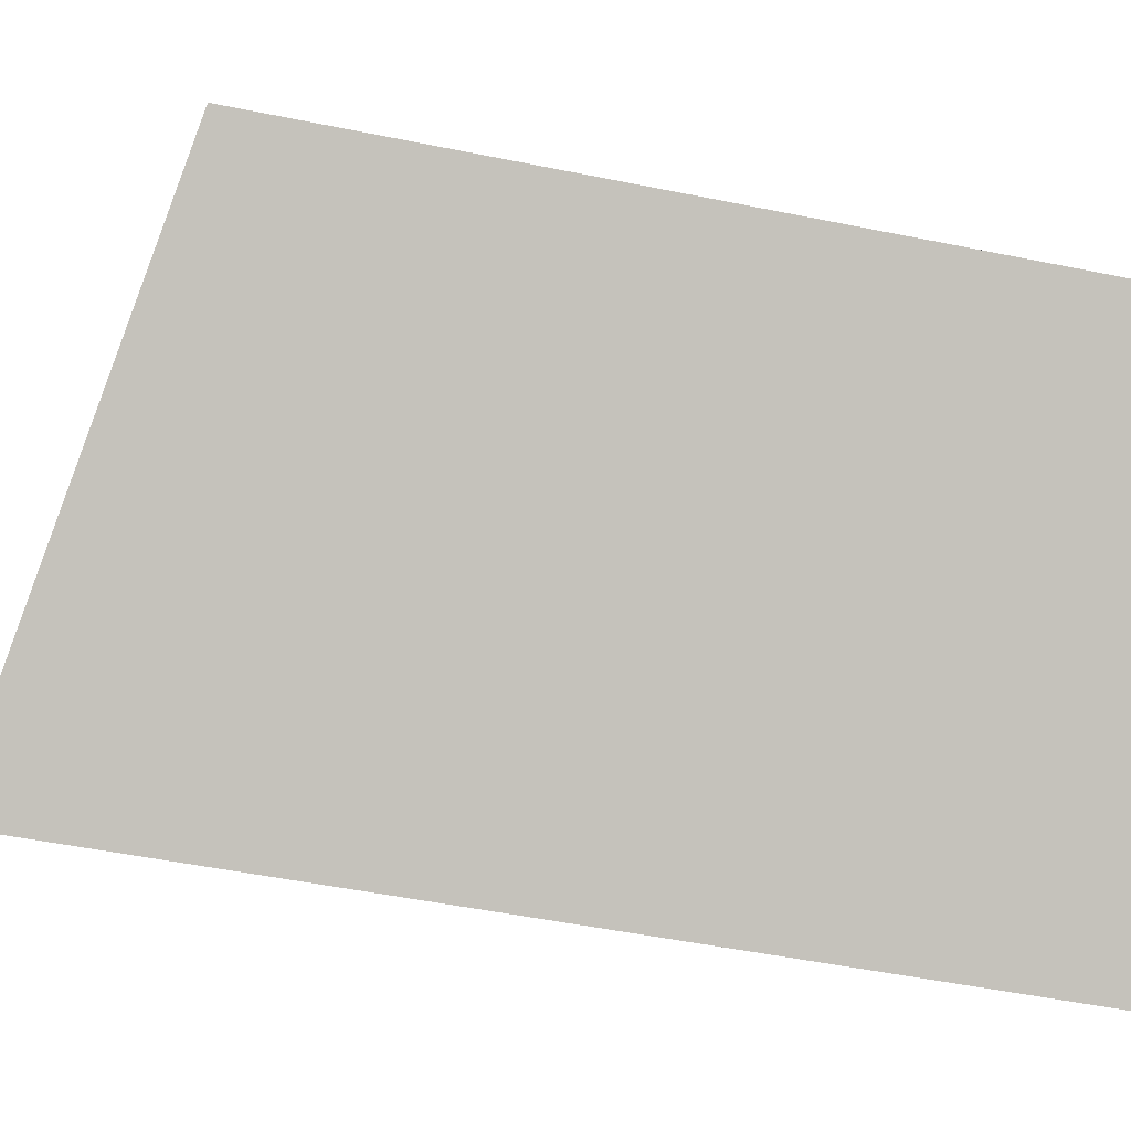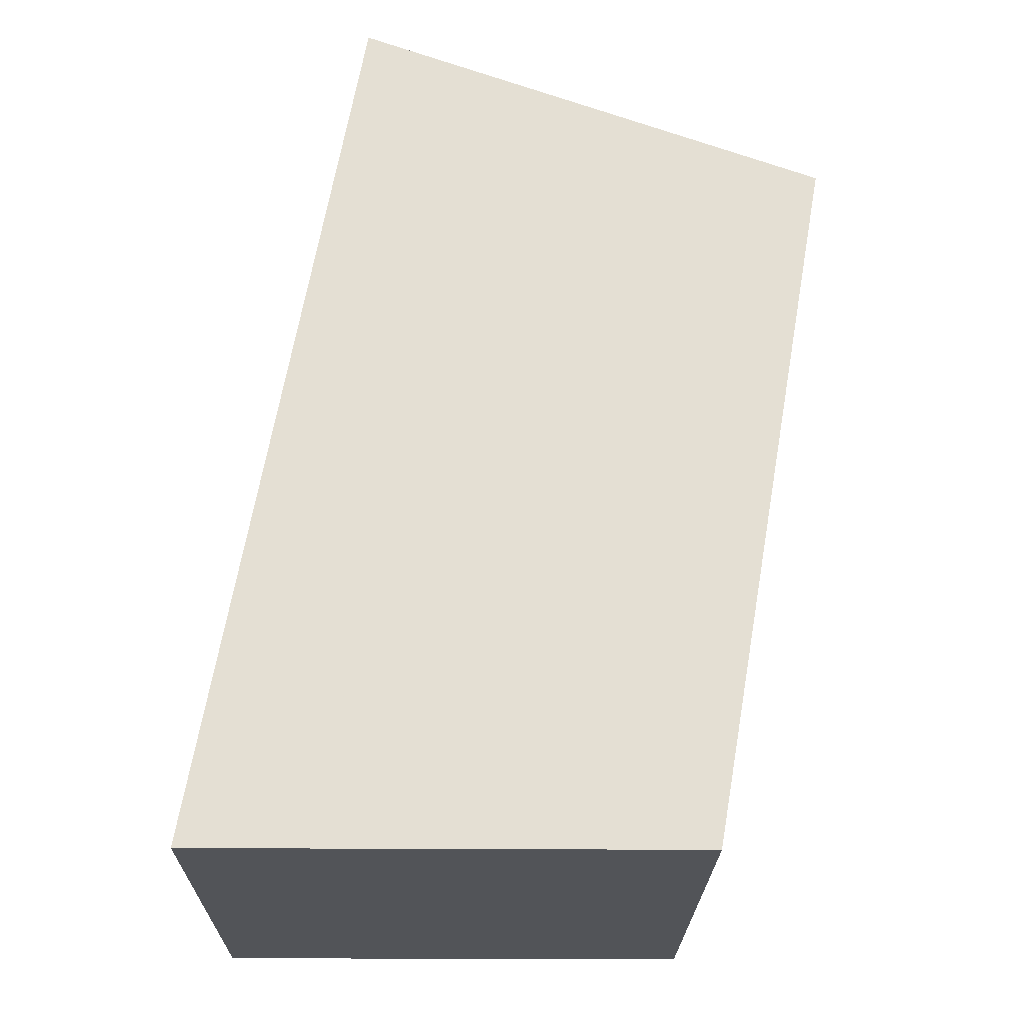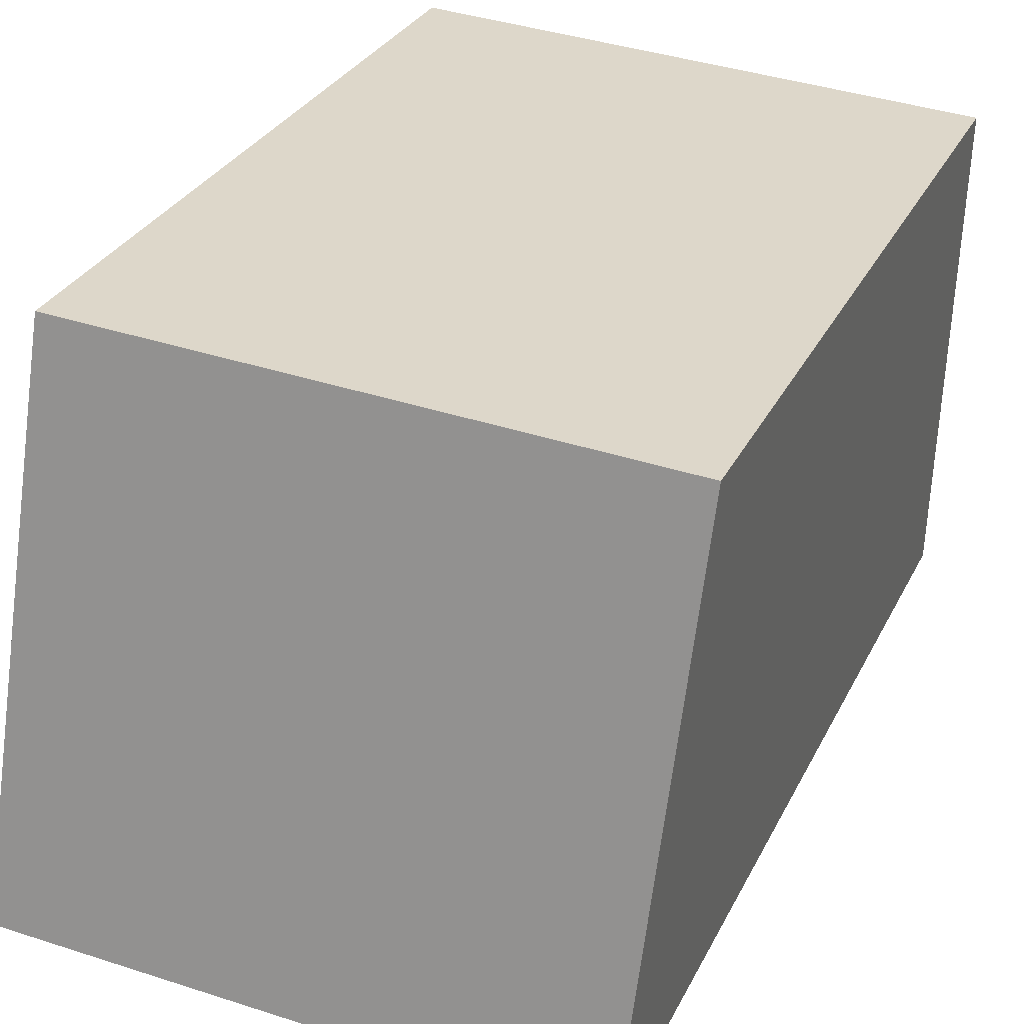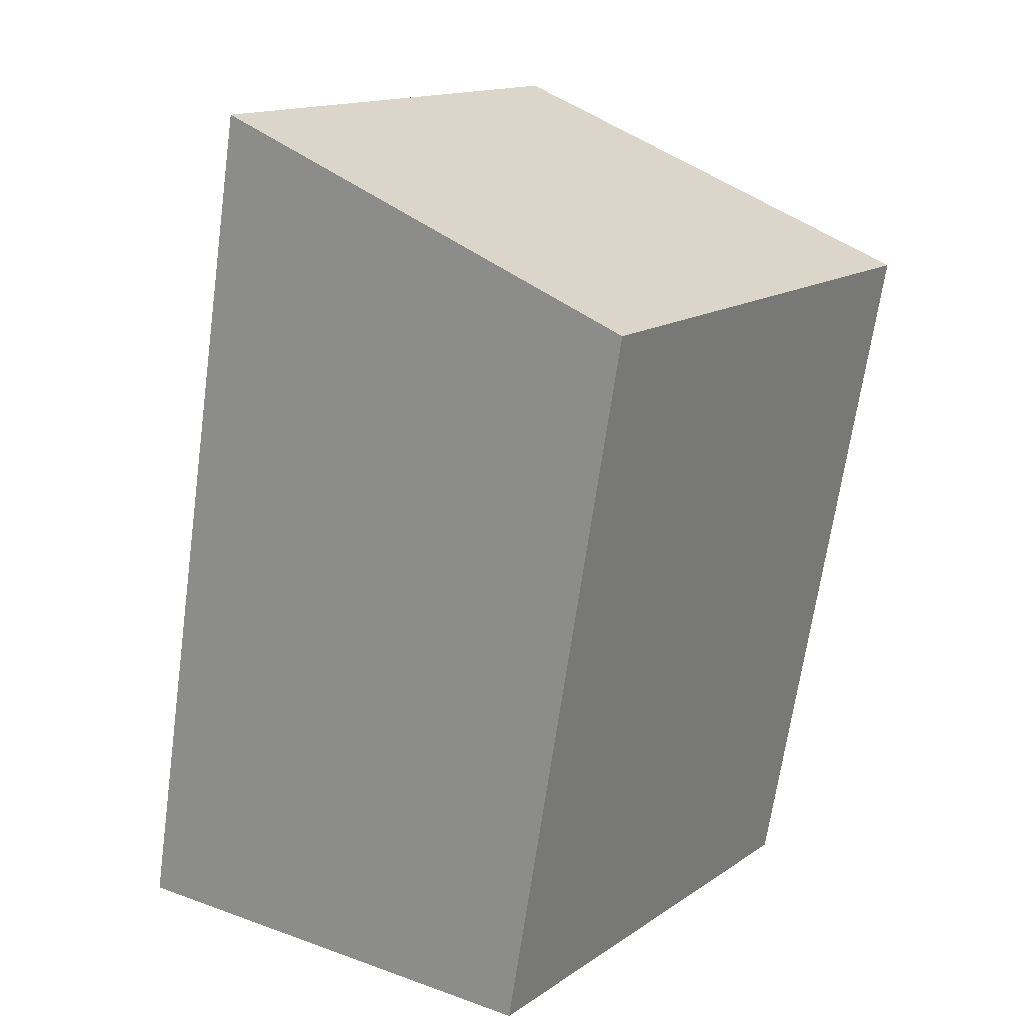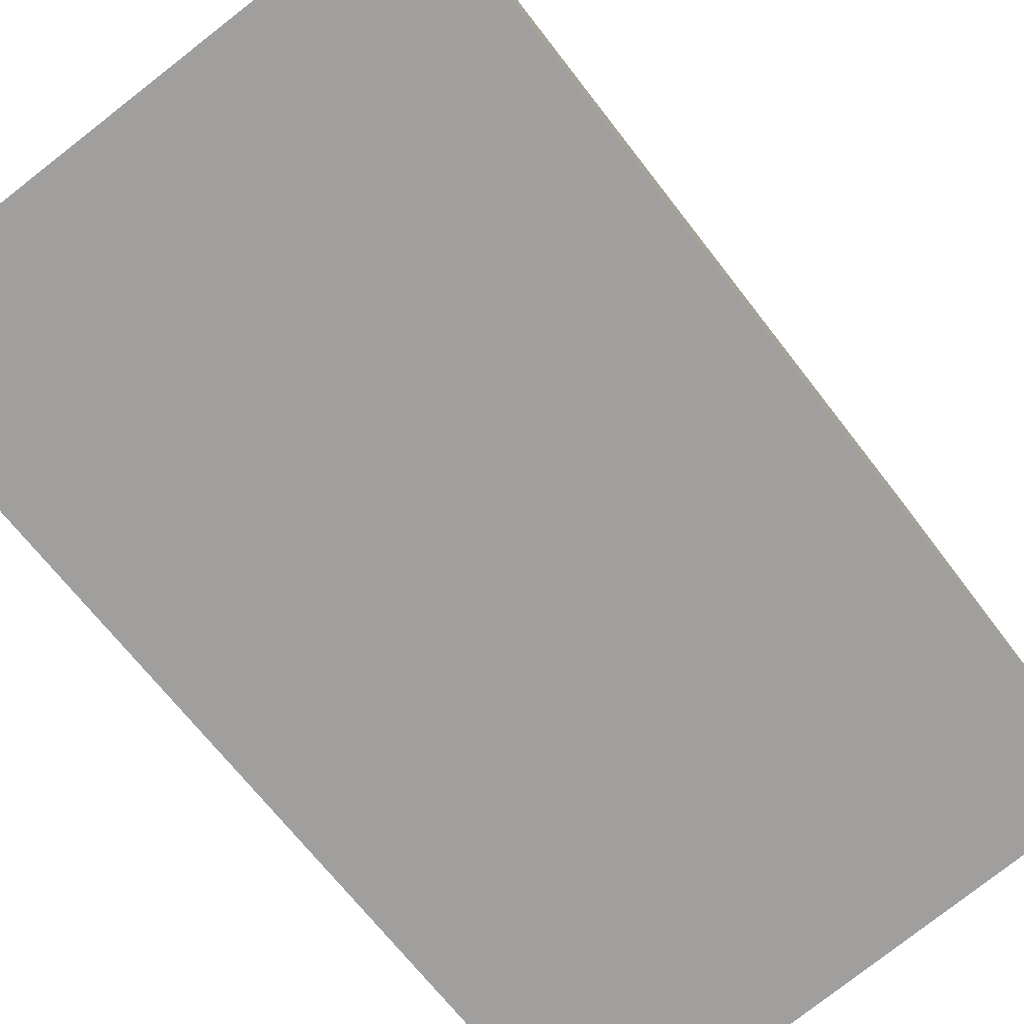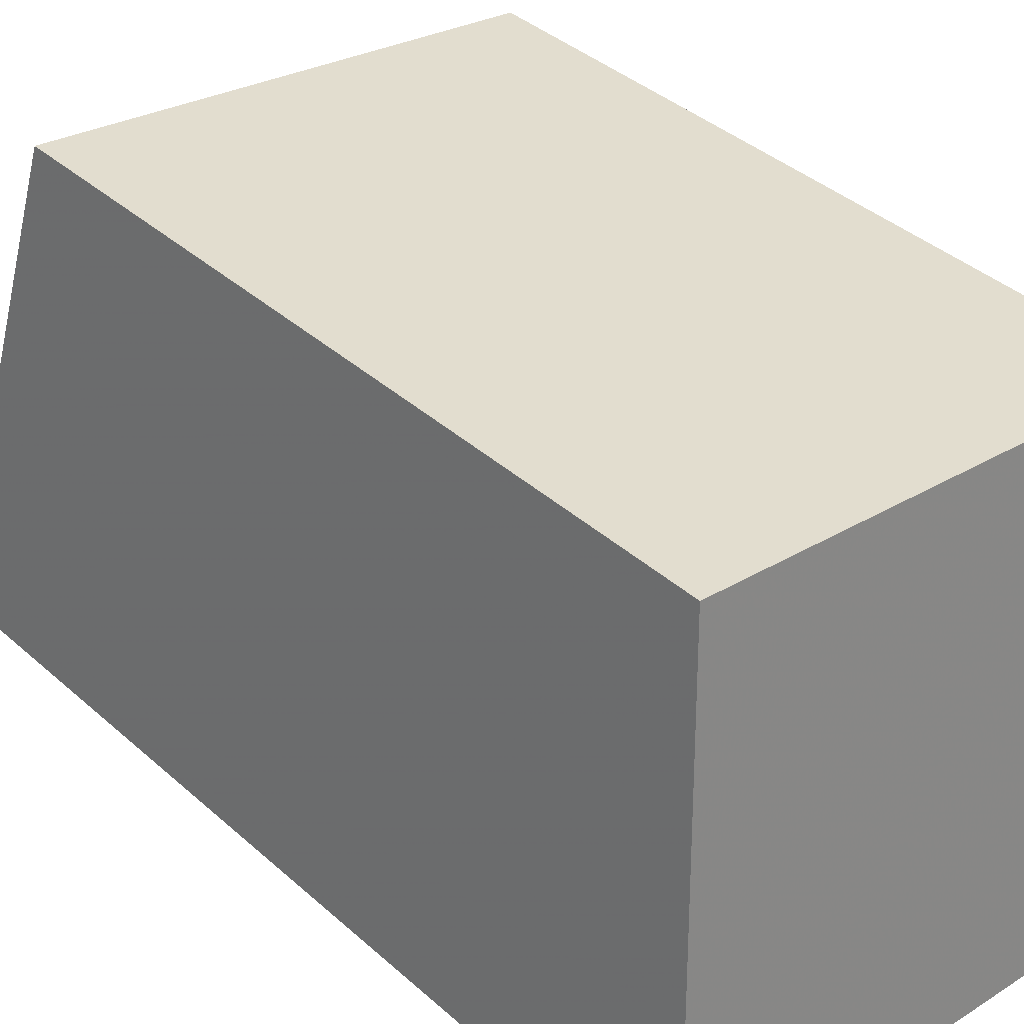
<metadata>
{"format":"obj","ext":"obj","renderer":"f3d","projection":"perspective","resolution":1024,"background":"white","views":[{"elev":2.2,"azim":82.2,"up":"+Y"},{"elev":-22.9,"azim":89.2,"up":"+Z"},{"elev":39.5,"azim":22.0,"up":"+Y"},{"elev":15.4,"azim":126.5,"up":"+Z"},{"elev":-78.9,"azim":-142.1,"up":"+Y"},{"elev":26.8,"azim":136.1,"up":"+Y"}]}
</metadata>
<code>
v 0.9 -0.8062 0
v 0.9 -0.7576 0.2757
v 0.9 -0.9397 0.342
v 0.9 -1 0
v 1.1 -0.8062 0
v 1.1 -0.7576 0.2757
v 1.1 -0.9397 0.342
v 1.1 -1 0
f 3 1 4
f 7 8 5
f 1 3 2
f 5 6 7
f 4 1 8
f 1 5 8
f 1 2 5
f 2 6 5
f 2 3 6
f 3 7 6
f 3 4 7
f 4 8 7
f 4 4 8
f 4 8 8

</code>
